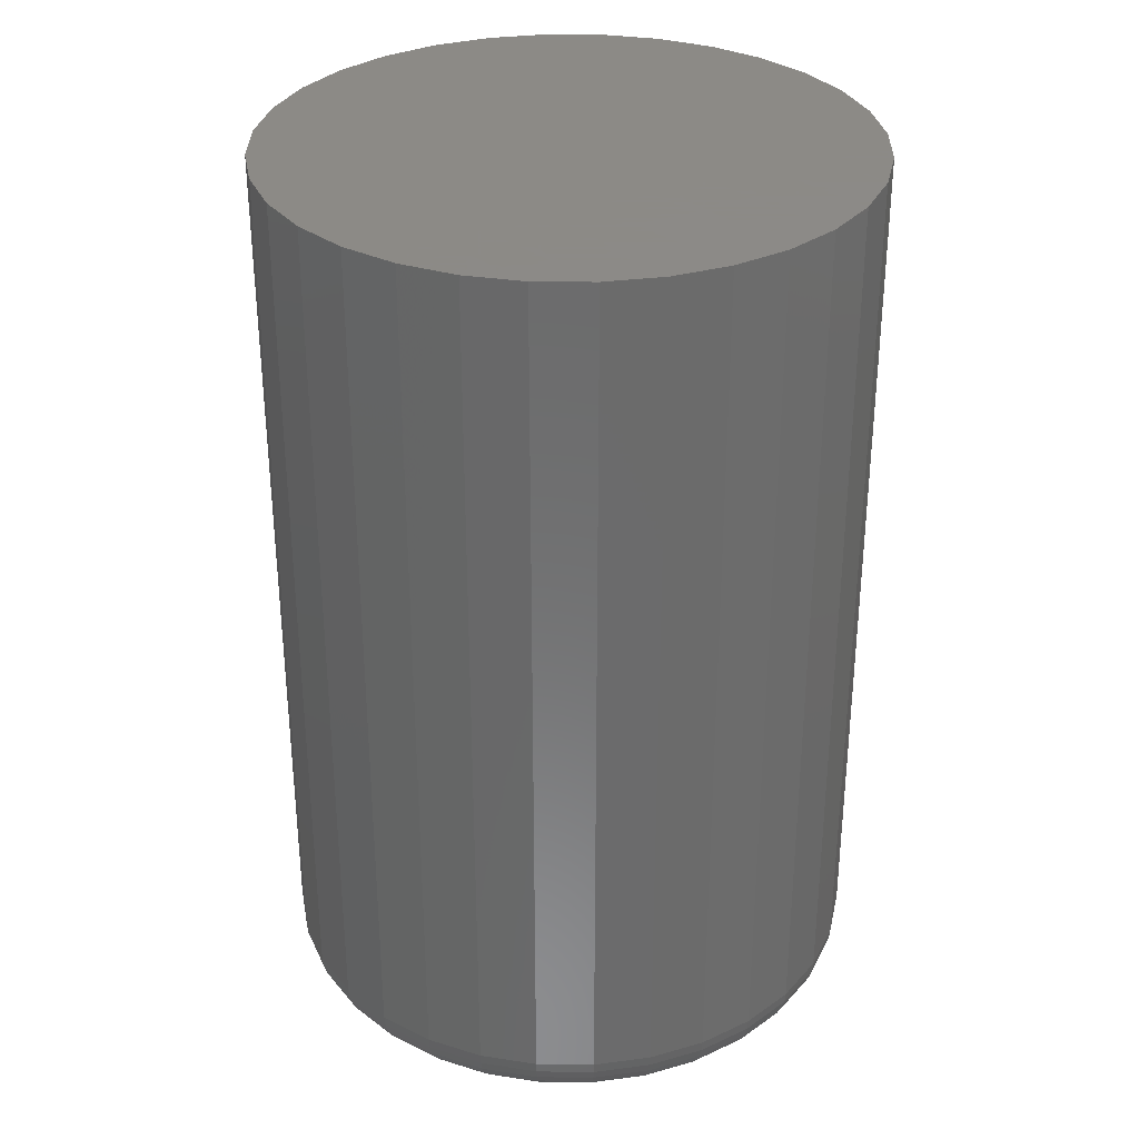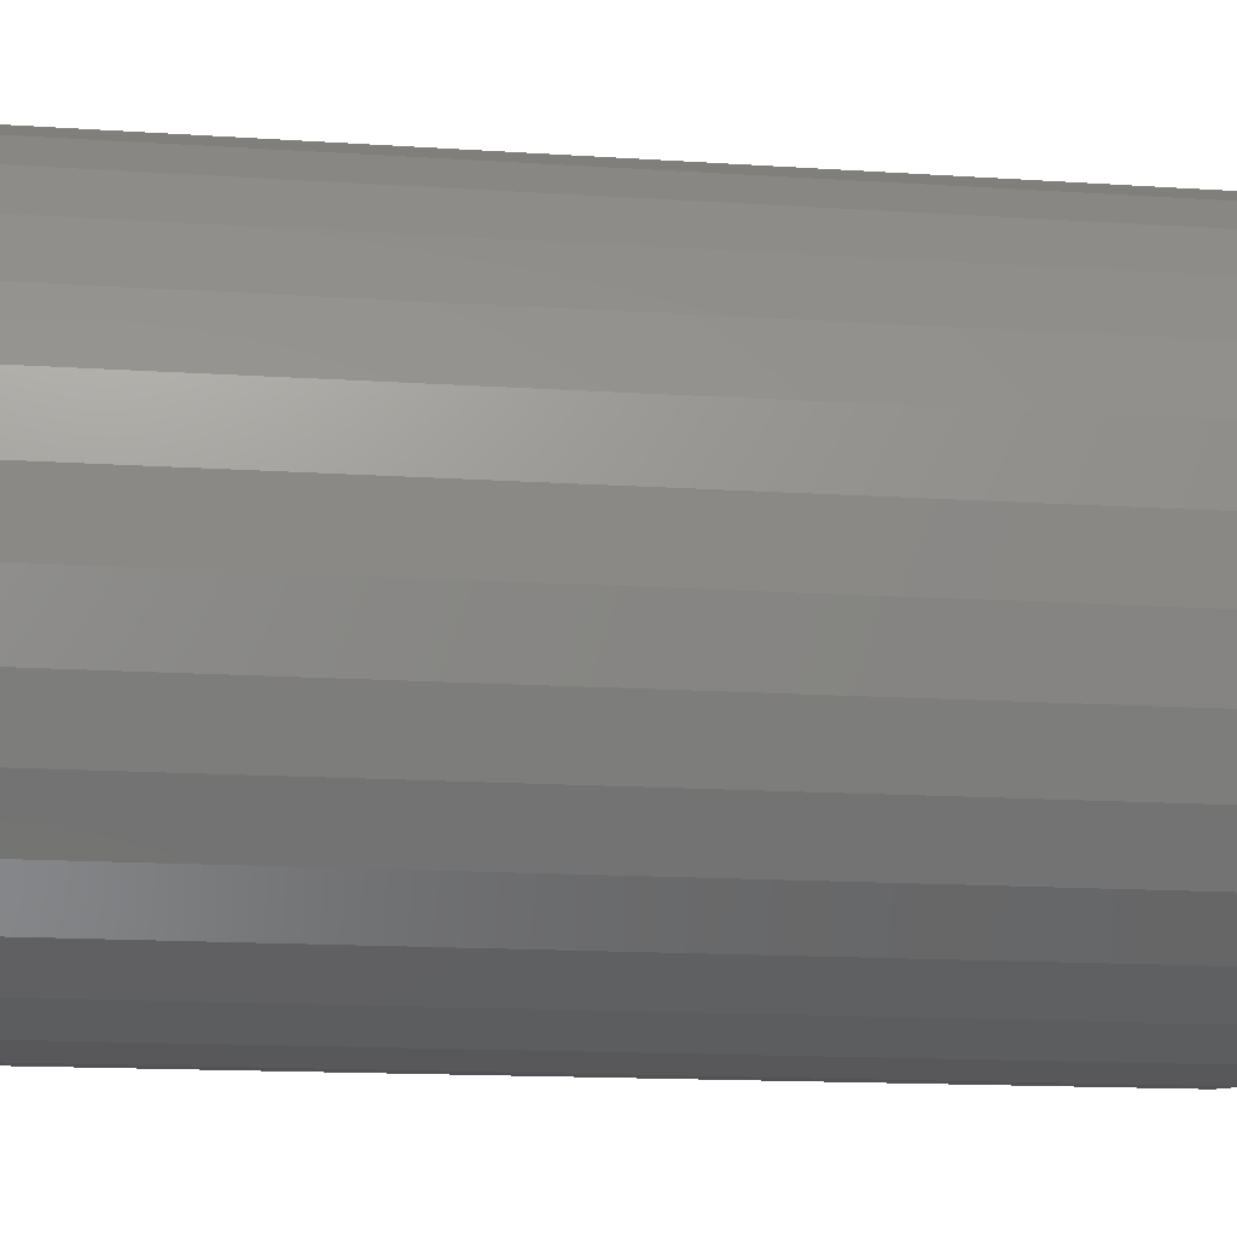
<metadata>
{"format":"stl","ext":"stl","renderer":"f3d","projection":"perspective","resolution":1024,"background":"white","views":[{"elev":32.2,"azim":-128.5,"up":"+Y"},{"elev":-14.7,"azim":-98.2,"up":"+Z"}]}
</metadata>
<code>
# stl→obj: 320 verts, 636 faces
v -0.03902 -0.75 0.1899
v 0.03655 -0.75 0.1899
v -0.001234 -0.75 0.1937
v -0.07535 -0.75 0.1789
v 0.07288 -0.75 0.1789
v 0.07288 -0.75 -0.1789
v -0.03902 -0.75 -0.1899
v 0.03655 -0.75 -0.1899
v -0.001234 -0.75 -0.1937
v 0.1064 -0.75 0.161
v -0.1088 -0.75 0.161
v 0.1357 -0.75 0.1369
v -0.1382 -0.75 0.1369
v 0.1598 -0.75 0.1076
v -0.1623 -0.75 0.1076
v 0.1777 -0.75 0.07411
v -0.1802 -0.75 0.07411
v 0.1887 -0.75 0.03778
v -0.1912 -0.75 0.03778
v 0.1924 -0.75 -1.053e-16
v -0.1949 -0.75 -1.041e-17
v 0.1887 -0.75 -0.03778
v -0.1912 -0.75 -0.03778
v 0.1777 -0.75 -0.07411
v -0.1802 -0.75 -0.07411
v 0.1598 -0.75 -0.1076
v -0.1623 -0.75 -0.1076
v 0.1357 -0.75 -0.1369
v -0.1382 -0.75 -0.1369
v 0.1064 -0.75 -0.161
v -0.1088 -0.75 -0.161
v -0.07535 -0.75 -0.1789
v 0.2393 1.335e-17 -3.044e-17
v 0.2393 -0.7031 -8.935e-17
v 0.2347 1.31e-17 -0.04693
v 0.2347 -0.7031 -0.04693
v 0.221 1.234e-17 -0.09205
v 0.221 -0.7031 -0.09205
v 0.1988 1.11e-17 -0.1336
v 0.1988 -0.7031 -0.1336
v 0.1689 9.442e-18 -0.1701
v 0.1689 -0.7031 -0.1701
v 0.1324 7.418e-18 -0.2
v 0.1324 -0.7031 -0.2
v 0.09082 5.11e-18 -0.2222
v 0.09082 -0.7031 -0.2222
v 0.04569 2.605e-18 -0.2359
v 0.04569 -0.7031 -0.2359
v -0.001234 -3.27e-33 -0.2405
v -0.001234 -0.7031 -0.2405
v -0.04816 -2.605e-18 -0.2359
v -0.04816 -0.7031 -0.2359
v -0.09329 -5.11e-18 -0.2222
v -0.09329 -0.7031 -0.2222
v -0.1349 -7.418e-18 -0.2
v -0.1349 -0.7031 -0.2
v -0.1713 -9.442e-18 -0.1701
v -0.1713 -0.7031 -0.1701
v -0.2012 -1.11e-17 -0.1336
v -0.2012 -0.7031 -0.1336
v -0.2235 -1.234e-17 -0.09205
v -0.2235 -0.7031 -0.09205
v -0.2372 -1.31e-17 -0.04693
v -0.2372 -0.7031 -0.04693
v -0.2418 -1.335e-17 2.848e-17
v -0.2418 -0.7031 1.353e-16
v -0.2372 -1.31e-17 0.04693
v -0.2372 -0.7031 0.04693
v -0.2235 -1.234e-17 0.09205
v -0.2235 -0.7031 0.09205
v -0.2012 -1.11e-17 0.1336
v -0.2012 -0.7031 0.1336
v -0.1713 -9.442e-18 0.1701
v -0.1713 -0.7031 0.1701
v -0.1349 -7.418e-18 0.2
v -0.1349 -0.7031 0.2
v -0.09329 -5.11e-18 0.2222
v -0.09329 -0.7031 0.2222
v -0.04816 -2.605e-18 0.2359
v -0.04816 -0.7031 0.2359
v -0.001234 1.635e-33 0.2405
v -0.001234 -0.7031 0.2405
v 0.04569 2.605e-18 0.2359
v 0.04569 -0.7031 0.2359
v 0.09082 5.11e-18 0.2222
v 0.09082 -0.7031 0.2222
v 0.1324 7.418e-18 0.2
v 0.1324 -0.7031 0.2
v 0.1689 9.442e-18 0.1701
v 0.1689 -0.7031 0.1701
v 0.1988 1.11e-17 0.1336
v 0.1988 -0.7031 0.1336
v 0.221 1.234e-17 0.09205
v 0.221 -0.7031 0.09205
v 0.2347 1.31e-17 0.04693
v 0.2347 -0.7031 0.04693
v 0.2016 -0.7491 -1.388e-17
v 0.1977 -0.7491 -0.03957
v 0.2104 -0.7464 -2.776e-17
v 0.2063 -0.7464 -0.04128
v 0.2185 -0.7421 -2.776e-17
v 0.2143 -0.7421 -0.04286
v 0.2256 -0.7363 -4.163e-17
v 0.2212 -0.7363 -0.04425
v 0.2314 -0.7292 -2.776e-17
v 0.2269 -0.7292 -0.04539
v 0.2357 -0.7211 -4.163e-17
v 0.2312 -0.7211 -0.04623
v 0.2384 -0.7123 -2.776e-17
v 0.2338 -0.7123 -0.04675
v -0.2001 -0.7491 -0.03957
v -0.204 -0.7491 9.714e-17
v -0.2088 -0.7464 -0.04128
v -0.2128 -0.7464 9.714e-17
v -0.2167 -0.7421 -0.04286
v -0.2209 -0.7421 1.11e-16
v -0.2237 -0.7363 -0.04425
v -0.228 -0.7363 1.249e-16
v -0.2294 -0.7292 -0.04539
v -0.2339 -0.7292 1.249e-16
v -0.2337 -0.7211 -0.04623
v -0.2382 -0.7211 1.388e-16
v -0.2363 -0.7123 -0.04675
v -0.2409 -0.7123 1.249e-16
v -0.1886 -0.7491 -0.07761
v -0.1967 -0.7464 -0.08098
v -0.2042 -0.7421 -0.08408
v -0.2108 -0.7363 -0.0868
v -0.2162 -0.7292 -0.08903
v -0.2202 -0.7211 -0.09069
v -0.2226 -0.7123 -0.09171
v -0.1699 -0.7491 -0.1127
v -0.1772 -0.7464 -0.1176
v -0.1839 -0.7421 -0.1221
v -0.1898 -0.7363 -0.126
v -0.1947 -0.7292 -0.1292
v -0.1983 -0.7211 -0.1317
v -0.2005 -0.7123 -0.1331
v -0.1446 -0.7491 -0.1434
v -0.1509 -0.7464 -0.1496
v -0.1566 -0.7421 -0.1554
v -0.1616 -0.7363 -0.1604
v -0.1657 -0.7292 -0.1645
v -0.1688 -0.7211 -0.1676
v -0.1707 -0.7123 -0.1695
v -0.1139 -0.7491 -0.1686
v -0.1188 -0.7464 -0.1759
v -0.1233 -0.7421 -0.1827
v -0.1272 -0.7363 -0.1886
v -0.1305 -0.7292 -0.1934
v -0.1329 -0.7211 -0.197
v -0.1344 -0.7123 -0.1993
v -0.07885 -0.7491 -0.1874
v -0.08221 -0.7464 -0.1955
v -0.08531 -0.7421 -0.203
v -0.08803 -0.7363 -0.2095
v -0.09026 -0.7292 -0.2149
v -0.09192 -0.7211 -0.2189
v -0.09294 -0.7123 -0.2214
v -0.0408 -0.7491 -0.1989
v -0.04252 -0.7464 -0.2075
v -0.0441 -0.7421 -0.2155
v -0.04548 -0.7363 -0.2225
v -0.04662 -0.7292 -0.2282
v -0.04747 -0.7211 -0.2324
v -0.04799 -0.7123 -0.235
v -0.001234 -0.7491 -0.2028
v -0.001234 -0.7464 -0.2116
v -0.001234 -0.7421 -0.2197
v -0.001234 -0.7363 -0.2268
v -0.001234 -0.7292 -0.2326
v -0.001234 -0.7211 -0.237
v -0.001234 -0.7123 -0.2396
v 0.03833 -0.7491 -0.1989
v 0.04005 -0.7464 -0.2075
v 0.04163 -0.7421 -0.2155
v 0.04302 -0.7363 -0.2225
v 0.04415 -0.7292 -0.2282
v 0.045 -0.7211 -0.2324
v 0.04552 -0.7123 -0.235
v 0.07638 -0.7491 -0.1874
v 0.07974 -0.7464 -0.1955
v 0.08285 -0.7421 -0.203
v 0.08556 -0.7363 -0.2095
v 0.0878 -0.7292 -0.2149
v 0.08945 -0.7211 -0.2189
v 0.09047 -0.7123 -0.2214
v 0.1114 -0.7491 -0.1686
v 0.1163 -0.7464 -0.1759
v 0.1208 -0.7421 -0.1827
v 0.1248 -0.7363 -0.1886
v 0.128 -0.7292 -0.1934
v 0.1304 -0.7211 -0.197
v 0.1319 -0.7123 -0.1993
v 0.1422 -0.7491 -0.1434
v 0.1484 -0.7464 -0.1496
v 0.1541 -0.7421 -0.1554
v 0.1591 -0.7363 -0.1604
v 0.1633 -0.7292 -0.1645
v 0.1663 -0.7211 -0.1676
v 0.1682 -0.7123 -0.1695
v 0.1674 -0.7491 -0.1127
v 0.1747 -0.7464 -0.1176
v 0.1814 -0.7421 -0.1221
v 0.1874 -0.7363 -0.126
v 0.1922 -0.7292 -0.1292
v 0.1958 -0.7211 -0.1317
v 0.198 -0.7123 -0.1331
v 0.1861 -0.7491 -0.07761
v 0.1943 -0.7464 -0.08098
v 0.2018 -0.7421 -0.08408
v 0.2083 -0.7363 -0.0868
v 0.2137 -0.7292 -0.08903
v 0.2177 -0.7211 -0.09069
v 0.2202 -0.7123 -0.09171
v -0.2001 -0.7491 0.03957
v -0.2088 -0.7464 0.04128
v -0.2167 -0.7421 0.04286
v -0.2237 -0.7363 0.04425
v -0.2294 -0.7292 0.04539
v -0.2337 -0.7211 0.04623
v -0.2363 -0.7123 0.04675
v 0.1977 -0.7491 0.03957
v 0.2063 -0.7464 0.04128
v 0.2143 -0.7421 0.04286
v 0.2212 -0.7363 0.04425
v 0.2269 -0.7292 0.04539
v 0.2312 -0.7211 0.04623
v 0.2338 -0.7123 0.04675
v 0.1861 -0.7491 0.07761
v 0.1943 -0.7464 0.08098
v 0.2018 -0.7421 0.08408
v 0.2083 -0.7363 0.0868
v 0.2137 -0.7292 0.08903
v 0.2177 -0.7211 0.09069
v 0.2202 -0.7123 0.09171
v 0.1674 -0.7491 0.1127
v 0.1747 -0.7464 0.1176
v 0.1814 -0.7421 0.1221
v 0.1874 -0.7363 0.126
v 0.1922 -0.7292 0.1292
v 0.1958 -0.7211 0.1317
v 0.198 -0.7123 0.1331
v 0.1422 -0.7491 0.1434
v 0.1484 -0.7464 0.1496
v 0.1541 -0.7421 0.1554
v 0.1591 -0.7363 0.1604
v 0.1633 -0.7292 0.1645
v 0.1663 -0.7211 0.1676
v 0.1682 -0.7123 0.1695
v 0.1114 -0.7491 0.1686
v 0.1163 -0.7464 0.1759
v 0.1208 -0.7421 0.1827
v 0.1248 -0.7363 0.1886
v 0.128 -0.7292 0.1934
v 0.1304 -0.7211 0.197
v 0.1319 -0.7123 0.1993
v 0.07638 -0.7491 0.1874
v 0.07974 -0.7464 0.1955
v 0.08285 -0.7421 0.203
v 0.08556 -0.7363 0.2095
v 0.0878 -0.7292 0.2149
v 0.08945 -0.7211 0.2189
v 0.09047 -0.7123 0.2214
v 0.03833 -0.7491 0.1989
v 0.04005 -0.7464 0.2075
v 0.04163 -0.7421 0.2155
v 0.04302 -0.7363 0.2225
v 0.04415 -0.7292 0.2282
v 0.045 -0.7211 0.2324
v 0.04552 -0.7123 0.235
v -0.001234 -0.7491 0.2028
v -0.001234 -0.7464 0.2116
v -0.001234 -0.7421 0.2197
v -0.001234 -0.7363 0.2268
v -0.001234 -0.7292 0.2326
v -0.001234 -0.7211 0.237
v -0.001234 -0.7123 0.2396
v -0.0408 -0.7491 0.1989
v -0.04252 -0.7464 0.2075
v -0.0441 -0.7421 0.2155
v -0.04548 -0.7363 0.2225
v -0.04662 -0.7292 0.2282
v -0.04747 -0.7211 0.2324
v -0.04799 -0.7123 0.235
v -0.07885 -0.7491 0.1874
v -0.08221 -0.7464 0.1955
v -0.08531 -0.7421 0.203
v -0.08803 -0.7363 0.2095
v -0.09026 -0.7292 0.2149
v -0.09192 -0.7211 0.2189
v -0.09294 -0.7123 0.2214
v -0.1139 -0.7491 0.1686
v -0.1188 -0.7464 0.1759
v -0.1233 -0.7421 0.1827
v -0.1272 -0.7363 0.1886
v -0.1305 -0.7292 0.1934
v -0.1329 -0.7211 0.197
v -0.1344 -0.7123 0.1993
v -0.1446 -0.7491 0.1434
v -0.1509 -0.7464 0.1496
v -0.1566 -0.7421 0.1554
v -0.1616 -0.7363 0.1604
v -0.1657 -0.7292 0.1645
v -0.1688 -0.7211 0.1676
v -0.1707 -0.7123 0.1695
v -0.1699 -0.7491 0.1127
v -0.1772 -0.7464 0.1176
v -0.1839 -0.7421 0.1221
v -0.1898 -0.7363 0.126
v -0.1947 -0.7292 0.1292
v -0.1983 -0.7211 0.1317
v -0.2005 -0.7123 0.1331
v -0.1886 -0.7491 0.07761
v -0.1967 -0.7464 0.08098
v -0.2042 -0.7421 0.08408
v -0.2108 -0.7363 0.0868
v -0.2162 -0.7292 0.08903
v -0.2202 -0.7211 0.09069
v -0.2226 -0.7123 0.09171
f 1 2 3
f 2 1 4
f 2 4 5
f 6 7 8
f 8 7 9
f 5 4 10
f 10 4 11
f 10 11 12
f 12 11 13
f 12 13 14
f 14 13 15
f 14 15 16
f 16 15 17
f 16 17 18
f 18 17 19
f 18 19 20
f 20 19 21
f 20 21 22
f 22 21 23
f 22 23 24
f 24 23 25
f 24 25 26
f 26 25 27
f 26 27 28
f 28 27 29
f 28 29 30
f 30 29 31
f 30 31 6
f 6 31 32
f 6 32 7
f 33 34 35
f 35 34 36
f 35 36 37
f 37 36 38
f 37 38 39
f 39 38 40
f 39 40 41
f 41 40 42
f 41 42 43
f 43 42 44
f 43 44 45
f 45 44 46
f 45 46 47
f 47 46 48
f 47 48 49
f 49 48 50
f 49 50 51
f 51 50 52
f 51 52 53
f 53 52 54
f 53 54 55
f 55 54 56
f 55 56 57
f 57 56 58
f 57 58 59
f 59 58 60
f 59 60 61
f 61 60 62
f 61 62 63
f 63 62 64
f 63 64 65
f 65 64 66
f 65 66 67
f 67 66 68
f 67 68 69
f 69 68 70
f 69 70 71
f 71 70 72
f 71 72 73
f 73 72 74
f 73 74 75
f 75 74 76
f 75 76 77
f 77 76 78
f 77 78 79
f 79 78 80
f 79 80 81
f 81 80 82
f 81 82 83
f 83 82 84
f 83 84 85
f 85 84 86
f 85 86 87
f 87 86 88
f 87 88 89
f 89 88 90
f 89 90 91
f 91 90 92
f 91 92 93
f 93 92 94
f 93 94 95
f 95 94 96
f 95 96 33
f 33 96 34
f 20 22 97
f 97 22 98
f 97 98 99
f 99 98 100
f 99 100 101
f 101 100 102
f 101 102 103
f 103 102 104
f 103 104 105
f 105 104 106
f 105 106 107
f 107 106 108
f 107 108 109
f 109 108 110
f 109 110 34
f 34 110 36
f 23 21 111
f 111 21 112
f 111 112 113
f 113 112 114
f 113 114 115
f 115 114 116
f 115 116 117
f 117 116 118
f 117 118 119
f 119 118 120
f 119 120 121
f 121 120 122
f 121 122 123
f 123 122 124
f 123 124 64
f 64 124 66
f 25 23 125
f 125 23 111
f 125 111 126
f 126 111 113
f 126 113 127
f 127 113 115
f 127 115 128
f 128 115 117
f 128 117 129
f 129 117 119
f 129 119 130
f 130 119 121
f 130 121 131
f 131 121 123
f 131 123 62
f 62 123 64
f 27 25 132
f 132 25 125
f 132 125 133
f 133 125 126
f 133 126 134
f 134 126 127
f 134 127 135
f 135 127 128
f 135 128 136
f 136 128 129
f 136 129 137
f 137 129 130
f 137 130 138
f 138 130 131
f 138 131 60
f 60 131 62
f 29 27 139
f 139 27 132
f 139 132 140
f 140 132 133
f 140 133 141
f 141 133 134
f 141 134 142
f 142 134 135
f 142 135 143
f 143 135 136
f 143 136 144
f 144 136 137
f 144 137 145
f 145 137 138
f 145 138 58
f 58 138 60
f 31 29 146
f 146 29 139
f 146 139 147
f 147 139 140
f 147 140 148
f 148 140 141
f 148 141 149
f 149 141 142
f 149 142 150
f 150 142 143
f 150 143 151
f 151 143 144
f 151 144 152
f 152 144 145
f 152 145 56
f 56 145 58
f 32 31 153
f 153 31 146
f 153 146 154
f 154 146 147
f 154 147 155
f 155 147 148
f 155 148 156
f 156 148 149
f 156 149 157
f 157 149 150
f 157 150 158
f 158 150 151
f 158 151 159
f 159 151 152
f 159 152 54
f 54 152 56
f 7 32 160
f 160 32 153
f 160 153 161
f 161 153 154
f 161 154 162
f 162 154 155
f 162 155 163
f 163 155 156
f 163 156 164
f 164 156 157
f 164 157 165
f 165 157 158
f 165 158 166
f 166 158 159
f 166 159 52
f 52 159 54
f 9 7 167
f 167 7 160
f 167 160 168
f 168 160 161
f 168 161 169
f 169 161 162
f 169 162 170
f 170 162 163
f 170 163 171
f 171 163 164
f 171 164 172
f 172 164 165
f 172 165 173
f 173 165 166
f 173 166 50
f 50 166 52
f 8 9 174
f 174 9 167
f 174 167 175
f 175 167 168
f 175 168 176
f 176 168 169
f 176 169 177
f 177 169 170
f 177 170 178
f 178 170 171
f 178 171 179
f 179 171 172
f 179 172 180
f 180 172 173
f 180 173 48
f 48 173 50
f 6 8 181
f 181 8 174
f 181 174 182
f 182 174 175
f 182 175 183
f 183 175 176
f 183 176 184
f 184 176 177
f 184 177 185
f 185 177 178
f 185 178 186
f 186 178 179
f 186 179 187
f 187 179 180
f 187 180 46
f 46 180 48
f 30 6 188
f 188 6 181
f 188 181 189
f 189 181 182
f 189 182 190
f 190 182 183
f 190 183 191
f 191 183 184
f 191 184 192
f 192 184 185
f 192 185 193
f 193 185 186
f 193 186 194
f 194 186 187
f 194 187 44
f 44 187 46
f 28 30 195
f 195 30 188
f 195 188 196
f 196 188 189
f 196 189 197
f 197 189 190
f 197 190 198
f 198 190 191
f 198 191 199
f 199 191 192
f 199 192 200
f 200 192 193
f 200 193 201
f 201 193 194
f 201 194 42
f 42 194 44
f 26 28 202
f 202 28 195
f 202 195 203
f 203 195 196
f 203 196 204
f 204 196 197
f 204 197 205
f 205 197 198
f 205 198 206
f 206 198 199
f 206 199 207
f 207 199 200
f 207 200 208
f 208 200 201
f 208 201 40
f 40 201 42
f 24 26 209
f 209 26 202
f 209 202 210
f 210 202 203
f 210 203 211
f 211 203 204
f 211 204 212
f 212 204 205
f 212 205 213
f 213 205 206
f 213 206 214
f 214 206 207
f 214 207 215
f 215 207 208
f 215 208 38
f 38 208 40
f 22 24 98
f 98 24 209
f 98 209 100
f 100 209 210
f 100 210 102
f 102 210 211
f 102 211 104
f 104 211 212
f 104 212 106
f 106 212 213
f 106 213 108
f 108 213 214
f 108 214 110
f 110 214 215
f 110 215 36
f 36 215 38
f 21 19 112
f 112 19 216
f 112 216 114
f 114 216 217
f 114 217 116
f 116 217 218
f 116 218 118
f 118 218 219
f 118 219 120
f 120 219 220
f 120 220 122
f 122 220 221
f 122 221 124
f 124 221 222
f 124 222 66
f 66 222 68
f 18 20 223
f 223 20 97
f 223 97 224
f 224 97 99
f 224 99 225
f 225 99 101
f 225 101 226
f 226 101 103
f 226 103 227
f 227 103 105
f 227 105 228
f 228 105 107
f 228 107 229
f 229 107 109
f 229 109 96
f 96 109 34
f 16 18 230
f 230 18 223
f 230 223 231
f 231 223 224
f 231 224 232
f 232 224 225
f 232 225 233
f 233 225 226
f 233 226 234
f 234 226 227
f 234 227 235
f 235 227 228
f 235 228 236
f 236 228 229
f 236 229 94
f 94 229 96
f 14 16 237
f 237 16 230
f 237 230 238
f 238 230 231
f 238 231 239
f 239 231 232
f 239 232 240
f 240 232 233
f 240 233 241
f 241 233 234
f 241 234 242
f 242 234 235
f 242 235 243
f 243 235 236
f 243 236 92
f 92 236 94
f 12 14 244
f 244 14 237
f 244 237 245
f 245 237 238
f 245 238 246
f 246 238 239
f 246 239 247
f 247 239 240
f 247 240 248
f 248 240 241
f 248 241 249
f 249 241 242
f 249 242 250
f 250 242 243
f 250 243 90
f 90 243 92
f 10 12 251
f 251 12 244
f 251 244 252
f 252 244 245
f 252 245 253
f 253 245 246
f 253 246 254
f 254 246 247
f 254 247 255
f 255 247 248
f 255 248 256
f 256 248 249
f 256 249 257
f 257 249 250
f 257 250 88
f 88 250 90
f 5 10 258
f 258 10 251
f 258 251 259
f 259 251 252
f 259 252 260
f 260 252 253
f 260 253 261
f 261 253 254
f 261 254 262
f 262 254 255
f 262 255 263
f 263 255 256
f 263 256 264
f 264 256 257
f 264 257 86
f 86 257 88
f 2 5 265
f 265 5 258
f 265 258 266
f 266 258 259
f 266 259 267
f 267 259 260
f 267 260 268
f 268 260 261
f 268 261 269
f 269 261 262
f 269 262 270
f 270 262 263
f 270 263 271
f 271 263 264
f 271 264 84
f 84 264 86
f 3 2 272
f 272 2 265
f 272 265 273
f 273 265 266
f 273 266 274
f 274 266 267
f 274 267 275
f 275 267 268
f 275 268 276
f 276 268 269
f 276 269 277
f 277 269 270
f 277 270 278
f 278 270 271
f 278 271 82
f 82 271 84
f 1 3 279
f 279 3 272
f 279 272 280
f 280 272 273
f 280 273 281
f 281 273 274
f 281 274 282
f 282 274 275
f 282 275 283
f 283 275 276
f 283 276 284
f 284 276 277
f 284 277 285
f 285 277 278
f 285 278 80
f 80 278 82
f 4 1 286
f 286 1 279
f 286 279 287
f 287 279 280
f 287 280 288
f 288 280 281
f 288 281 289
f 289 281 282
f 289 282 290
f 290 282 283
f 290 283 291
f 291 283 284
f 291 284 292
f 292 284 285
f 292 285 78
f 78 285 80
f 11 4 293
f 293 4 286
f 293 286 294
f 294 286 287
f 294 287 295
f 295 287 288
f 295 288 296
f 296 288 289
f 296 289 297
f 297 289 290
f 297 290 298
f 298 290 291
f 298 291 299
f 299 291 292
f 299 292 76
f 76 292 78
f 13 11 300
f 300 11 293
f 300 293 301
f 301 293 294
f 301 294 302
f 302 294 295
f 302 295 303
f 303 295 296
f 303 296 304
f 304 296 297
f 304 297 305
f 305 297 298
f 305 298 306
f 306 298 299
f 306 299 74
f 74 299 76
f 15 13 307
f 307 13 300
f 307 300 308
f 308 300 301
f 308 301 309
f 309 301 302
f 309 302 310
f 310 302 303
f 310 303 311
f 311 303 304
f 311 304 312
f 312 304 305
f 312 305 313
f 313 305 306
f 313 306 72
f 72 306 74
f 17 15 314
f 314 15 307
f 314 307 315
f 315 307 308
f 315 308 316
f 316 308 309
f 316 309 317
f 317 309 310
f 317 310 318
f 318 310 311
f 318 311 319
f 319 311 312
f 319 312 320
f 320 312 313
f 320 313 70
f 70 313 72
f 19 17 216
f 216 17 314
f 216 314 217
f 217 314 315
f 217 315 218
f 218 315 316
f 218 316 219
f 219 316 317
f 219 317 220
f 220 317 318
f 220 318 221
f 221 318 319
f 221 319 222
f 222 319 320
f 222 320 68
f 68 320 70
f 81 83 79
f 77 79 83
f 85 77 83
f 47 51 45
f 49 51 47
f 51 53 45
f 45 53 55
f 45 55 43
f 43 55 57
f 43 57 41
f 41 57 59
f 41 59 39
f 39 59 61
f 39 61 37
f 37 61 63
f 37 63 35
f 35 63 65
f 35 65 33
f 33 65 67
f 33 67 95
f 95 67 69
f 95 69 93
f 93 69 71
f 93 71 91
f 91 71 73
f 91 73 89
f 89 73 75
f 89 75 87
f 87 75 77
f 87 77 85

</code>
